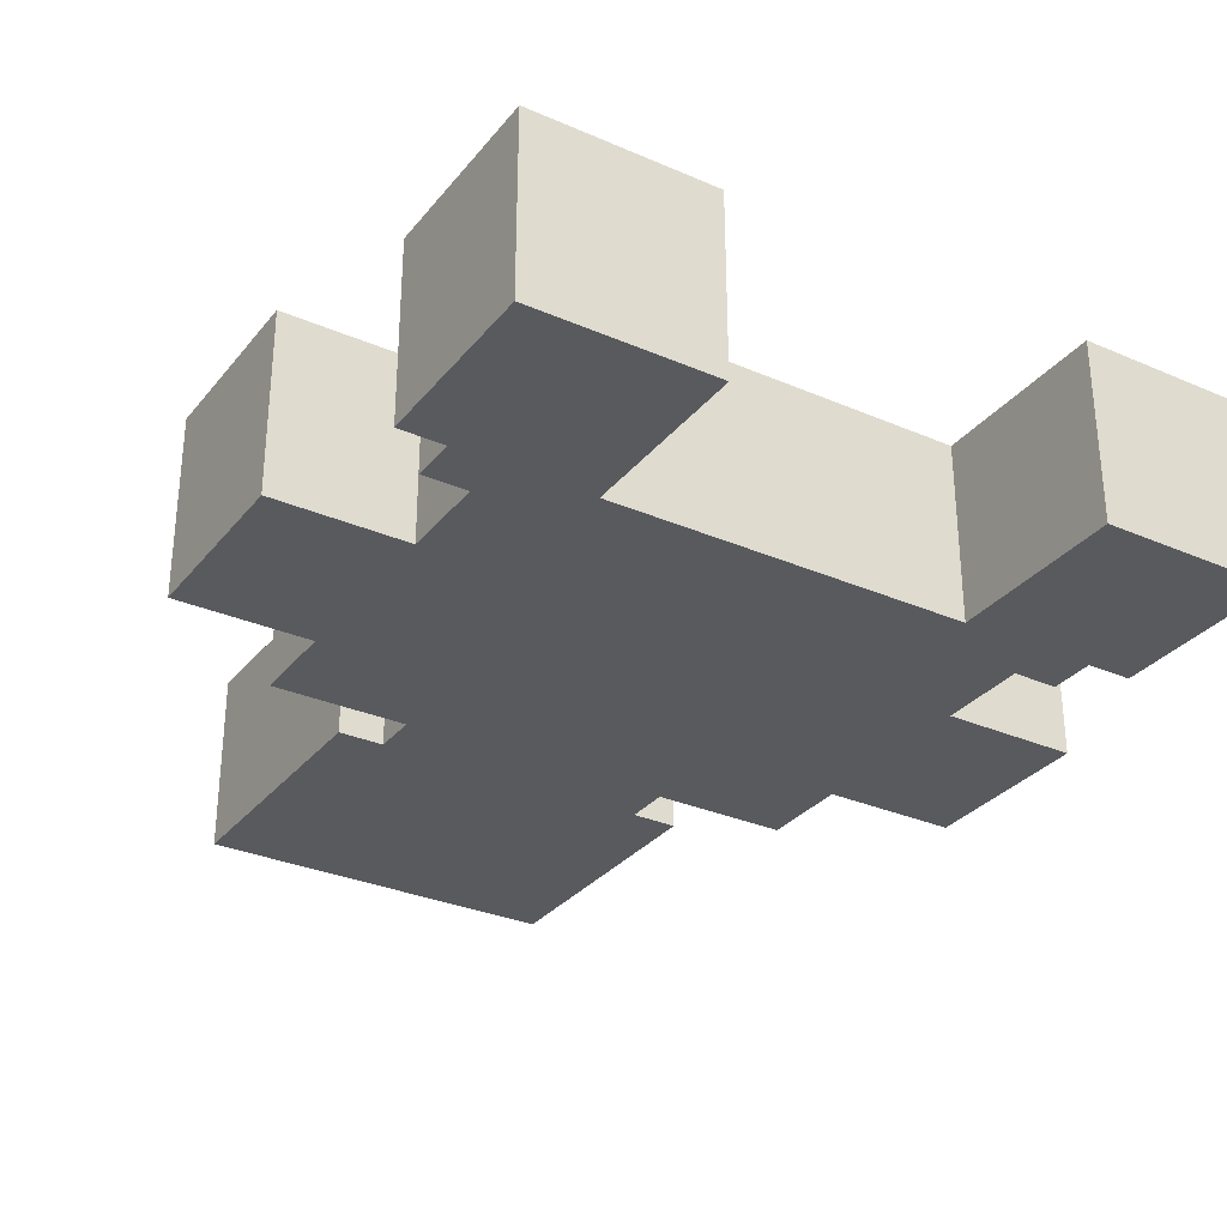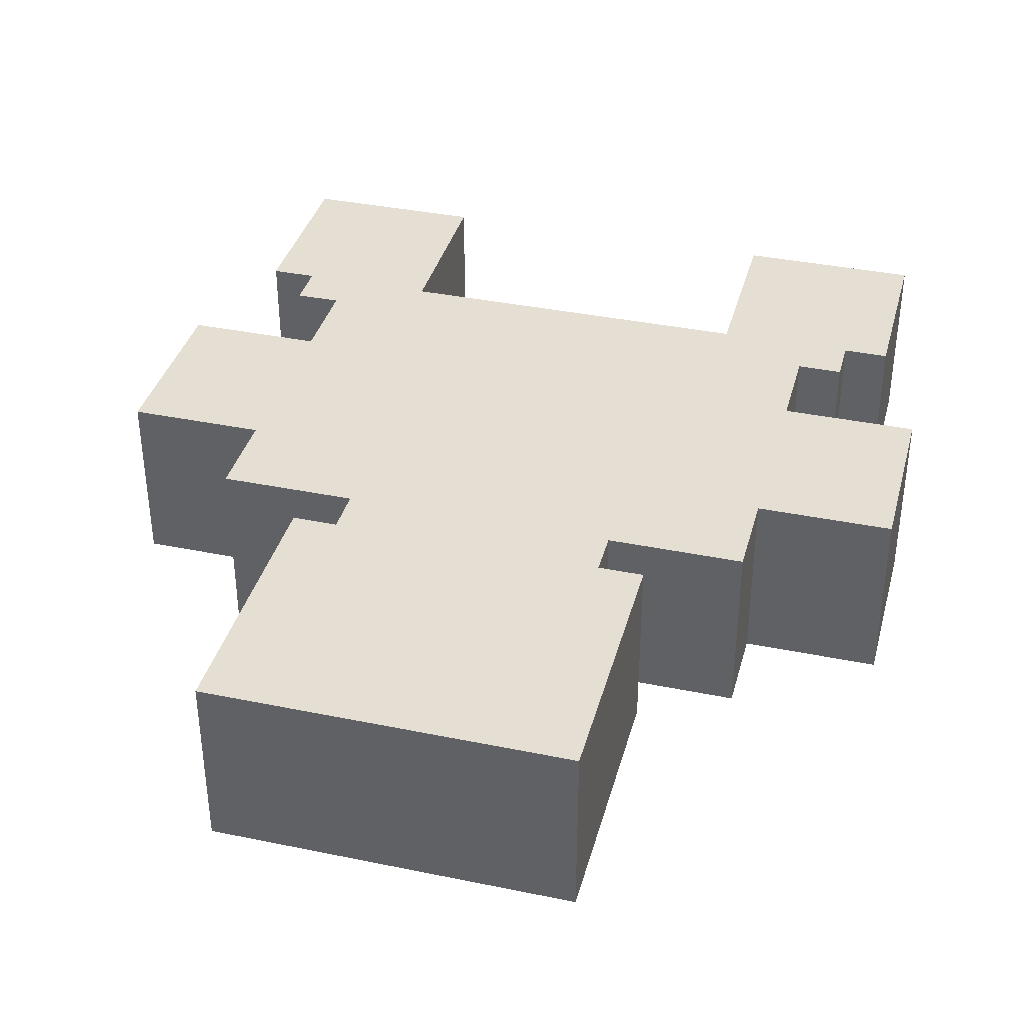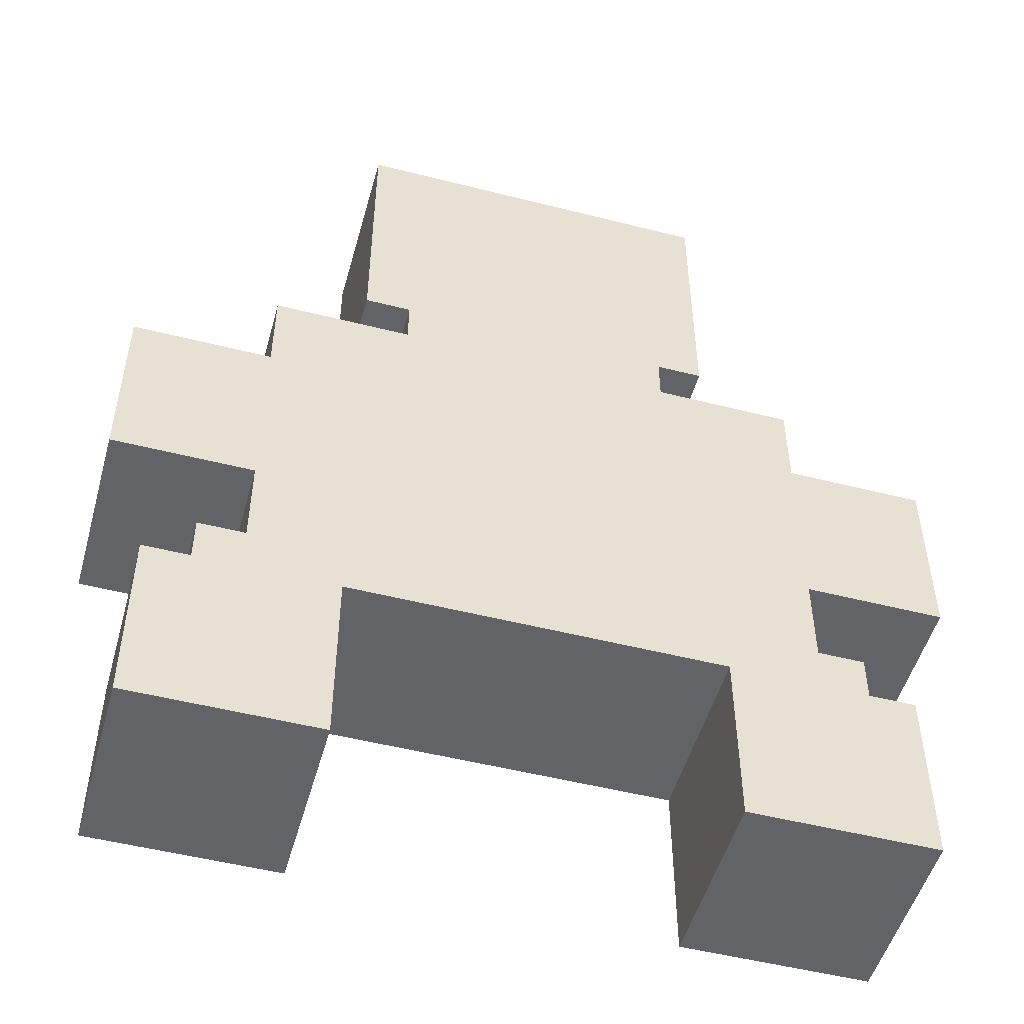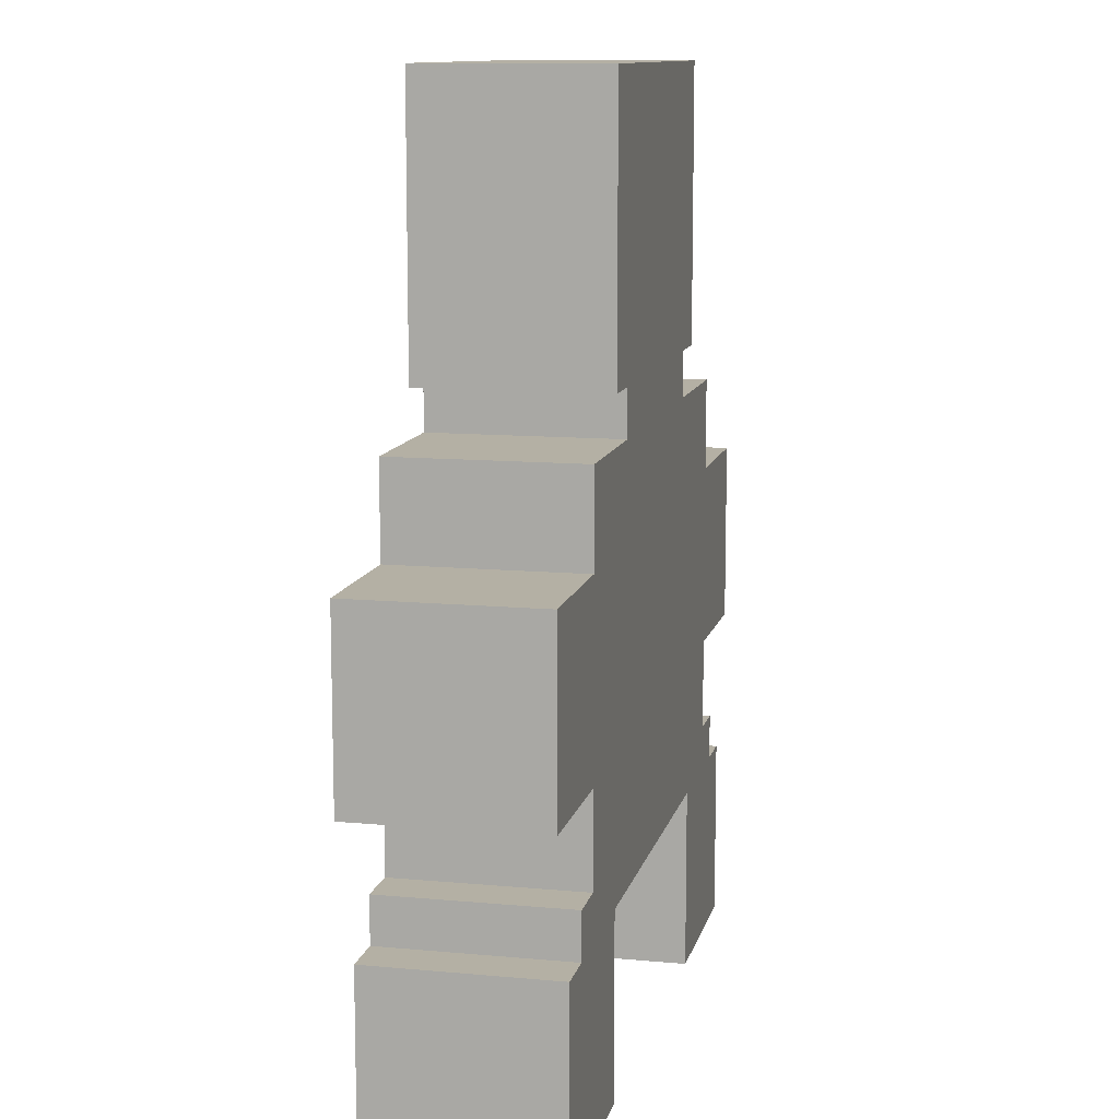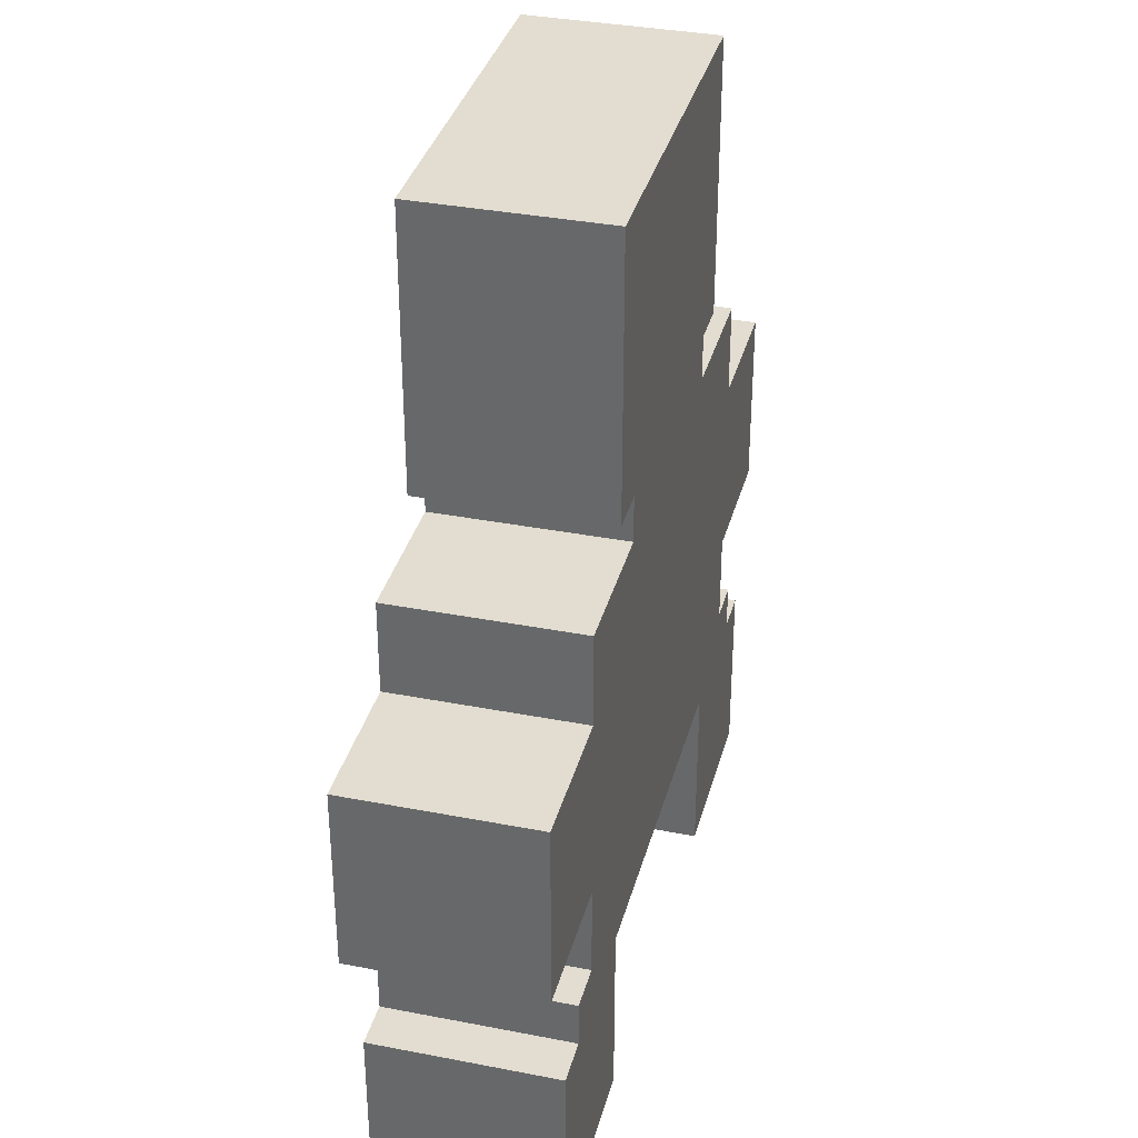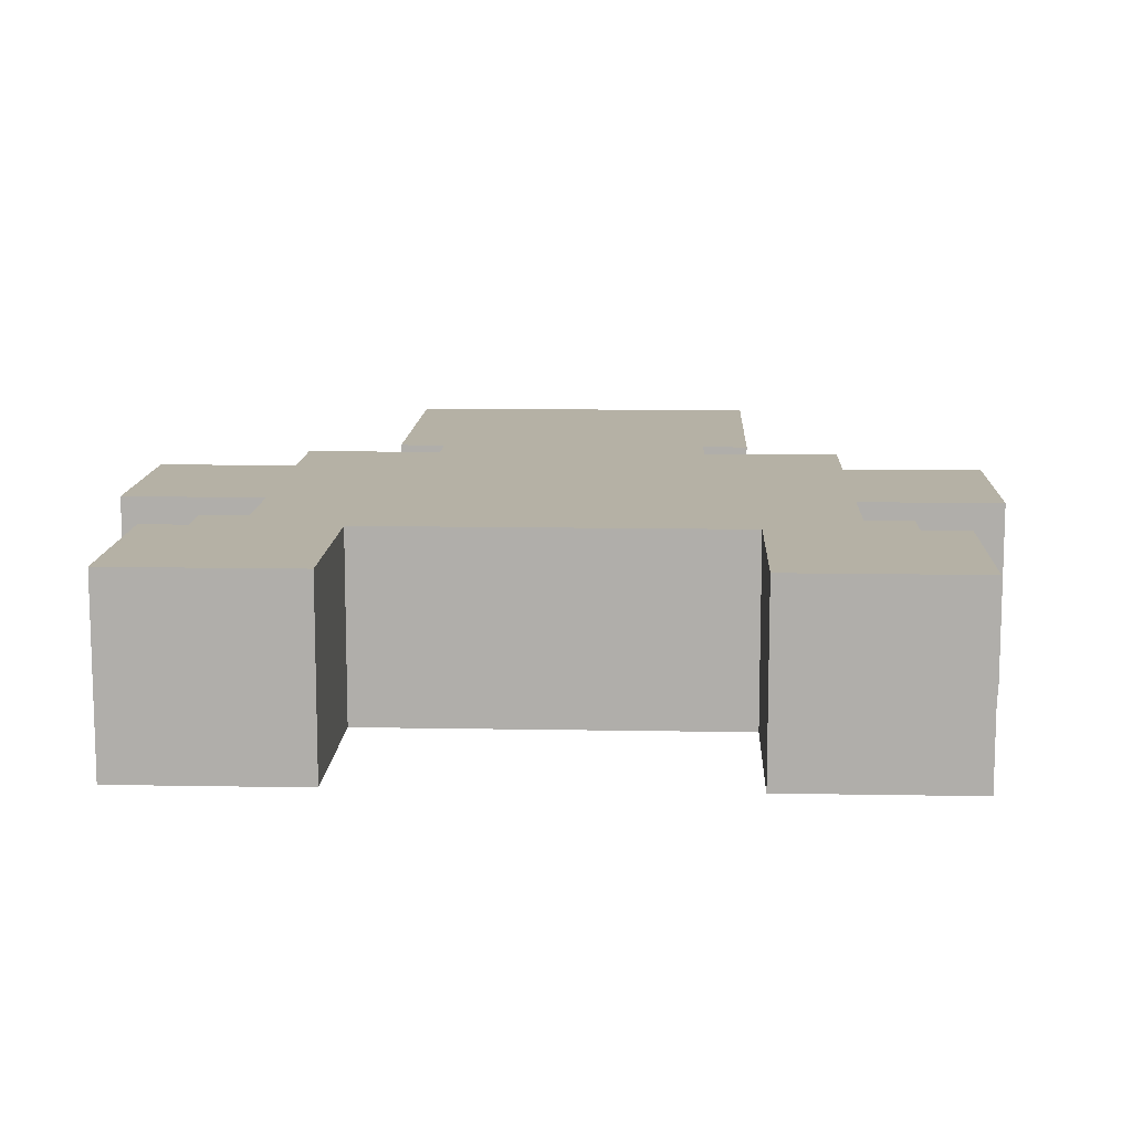
<metadata>
{"format":"obj","ext":"obj","renderer":"f3d","projection":"perspective","resolution":1024,"background":"white","views":[{"elev":-31.0,"azim":-31.8,"up":"+Z"},{"elev":37.2,"azim":-165.2,"up":"+Z"},{"elev":-50.9,"azim":164.5,"up":"+Y"},{"elev":11.4,"azim":102.8,"up":"+Y"},{"elev":35.1,"azim":-75.5,"up":"+Y"},{"elev":11.8,"azim":2.5,"up":"+Z"}]}
</metadata>
<code>
o
v -18 0.7 0.5
v -18 0.7 0.1
v -18 1.1 0.5
v -18 1.1 0.1
v -17.9 0 0.5
v -17.9 0 0.1
v -17.9 0.4 0.5
v -17.9 0.4 0.1
v -17.8 0.4 0.5
v -17.8 0.4 0.1
v -17.8 0.5 0.5
v -17.8 0.5 0.1
v -17.7 0.5 0.5
v -17.7 0.5 0.1
v -17.7 0.7 0.5
v -17.7 0.7 0.1
v -17.7 1.1 0.5
v -17.7 1.1 0.1
v -17.7 1.3 0.5
v -17.7 1.3 0.1
v -17.5 1.4 0.5
v -17.5 1.4 0.1
v -17.5 2 0.5
v -17.5 2 0.1
v -17.4 1.3 0.5
v -17.4 1.3 0.1
v -17.4 1.4 0.5
v -17.4 1.4 0.1
v -16.7 0 0.5
v -16.7 0 0.1
v -16.7 0.4 0.5
v -16.7 0.4 0.1
v -17.5 0 0.5
v -17.5 0 0.1
v -17.5 0.4 0.5
v -17.5 0.4 0.1
v -16.8 1.3 0.5
v -16.8 1.3 0.1
v -16.8 1.4 0.5
v -16.8 1.4 0.1
v -16.7 1.4 0.5
v -16.7 1.4 0.1
v -16.7 2 0.5
v -16.7 2 0.1
v -16.5 0.5 0.5
v -16.5 0.5 0.1
v -16.5 0.7 0.5
v -16.5 0.7 0.1
v -16.5 1.1 0.5
v -16.5 1.1 0.1
v -16.5 1.3 0.5
v -16.5 1.3 0.1
v -16.4 0.4 0.5
v -16.4 0.4 0.1
v -16.4 0.5 0.5
v -16.4 0.5 0.1
v -16.3 0 0.5
v -16.3 0 0.1
v -16.3 0.4 0.5
v -16.3 0.4 0.1
v -16.2 0.7 0.5
v -16.2 0.7 0.1
v -16.2 1.1 0.5
v -16.2 1.1 0.1
v -18 0.7 0.5
v -18 1.1 0.5
v -17.9 0 0.5
v -17.9 0.4 0.5
v -17.8 0.4 0.5
v -17.8 0.5 0.5
v -17.7 0.5 0.5
v -17.7 0.7 0.5
v -17.7 1.1 0.5
v -17.7 1.3 0.5
v -17.5 0 0.5
v -17.5 0.4 0.5
v -17.5 1.4 0.5
v -17.5 2 0.5
v -17.4 1.3 0.5
v -17.4 1.4 0.5
v -17.4 1.7 0.5
v -17.4 1.9 0.5
v -17.2 1.4 0.5
v -17.2 1.5 0.5
v -17.2 1.6 0.5
v -17.2 1.7 0.5
v -17.2 1.9 0.5
v -17 1.4 0.5
v -17 1.5 0.5
v -17 1.6 0.5
v -17 1.7 0.5
v -17 1.9 0.5
v -16.8 1.3 0.5
v -16.8 1.4 0.5
v -16.8 1.7 0.5
v -16.8 1.9 0.5
v -16.7 0 0.5
v -16.7 0.4 0.5
v -16.7 1.4 0.5
v -16.7 2 0.5
v -16.5 0.5 0.5
v -16.5 0.7 0.5
v -16.5 1.1 0.5
v -16.5 1.3 0.5
v -16.4 0.4 0.5
v -16.4 0.5 0.5
v -16.3 0 0.5
v -16.3 0.4 0.5
v -16.2 0.7 0.5
v -16.2 1.1 0.5
v -18 0.7 0.1
v -18 1.1 0.1
v -17.9 0 0.1
v -17.9 0.4 0.1
v -17.8 0.4 0.1
v -17.8 0.5 0.1
v -17.7 0.5 0.1
v -17.7 0.7 0.1
v -17.7 1.1 0.1
v -17.7 1.3 0.1
v -17.5 0 0.1
v -17.5 0.4 0.1
v -17.5 1.4 0.1
v -17.5 2 0.1
v -17.4 1.3 0.1
v -17.4 1.4 0.1
v -16.8 1.3 0.1
v -16.8 1.4 0.1
v -16.7 0 0.1
v -16.7 0.4 0.1
v -16.7 1.4 0.1
v -16.7 2 0.1
v -16.5 0.5 0.1
v -16.5 0.7 0.1
v -16.5 1.1 0.1
v -16.5 1.3 0.1
v -16.4 0.4 0.1
v -16.4 0.5 0.1
v -16.3 0 0.1
v -16.3 0.4 0.1
v -16.2 0.7 0.1
v -16.2 1.1 0.1
v -17.9 0 0.5
v -17.5 0 0.5
v -16.7 0 0.5
v -16.3 0 0.5
v -17.9 0 0.1
v -17.5 0 0.1
v -16.7 0 0.1
v -16.3 0 0.1
v -17.5 0.4 0.5
v -16.7 0.4 0.5
v -17.5 0.4 0.1
v -16.7 0.4 0.1
v -18 0.7 0.5
v -17.7 0.7 0.5
v -16.5 0.7 0.5
v -16.2 0.7 0.5
v -18 0.7 0.1
v -17.7 0.7 0.1
v -16.5 0.7 0.1
v -16.2 0.7 0.1
v -17.5 1.4 0.5
v -17.4 1.4 0.5
v -16.8 1.4 0.5
v -16.7 1.4 0.5
v -17.5 1.4 0.1
v -17.4 1.4 0.1
v -16.8 1.4 0.1
v -16.7 1.4 0.1
v -17.9 0.4 0.5
v -17.8 0.4 0.5
v -16.4 0.4 0.5
v -16.3 0.4 0.5
v -17.9 0.4 0.1
v -17.8 0.4 0.1
v -16.4 0.4 0.1
v -16.3 0.4 0.1
v -17.8 0.5 0.5
v -17.7 0.5 0.5
v -16.5 0.5 0.5
v -16.4 0.5 0.5
v -17.8 0.5 0.1
v -17.7 0.5 0.1
v -16.5 0.5 0.1
v -16.4 0.5 0.1
v -18 1.1 0.5
v -17.7 1.1 0.5
v -16.5 1.1 0.5
v -16.2 1.1 0.5
v -18 1.1 0.1
v -17.7 1.1 0.1
v -16.5 1.1 0.1
v -16.2 1.1 0.1
v -17.7 1.3 0.5
v -17.4 1.3 0.5
v -16.8 1.3 0.5
v -16.5 1.3 0.5
v -17.7 1.3 0.1
v -17.4 1.3 0.1
v -16.8 1.3 0.1
v -16.5 1.3 0.1
v -17.5 2 0.5
v -16.7 2 0.5
v -17.5 2 0.1
v -16.7 2 0.1
f 3 2 1
f 4 2 3
f 7 6 5
f 8 6 7
f 11 10 9
f 12 10 11
f 15 14 13
f 16 14 15
f 19 18 17
f 20 18 19
f 23 22 21
f 24 22 23
f 27 26 25
f 28 26 27
f 31 30 29
f 32 30 31
f 33 34 35
f 35 34 36
f 37 38 39
f 39 38 40
f 41 42 43
f 43 42 44
f 45 46 47
f 47 46 48
f 49 50 51
f 51 50 52
f 53 54 55
f 55 54 56
f 57 58 59
f 59 58 60
f 61 62 63
f 63 62 64
f 69 68 67
f 71 70 69
f 72 66 65
f 73 66 72
f 75 71 69
f 75 74 73
f 75 73 72
f 75 72 71
f 75 69 67
f 76 74 75
f 79 74 76
f 80 78 77
f 81 78 80
f 82 78 81
f 83 80 79
f 83 81 80
f 84 81 83
f 85 81 84
f 86 82 81
f 86 81 85
f 87 78 82
f 87 82 86
f 88 83 79
f 88 84 83
f 89 85 84
f 89 84 88
f 90 86 85
f 90 85 89
f 90 87 86
f 91 87 90
f 92 78 87
f 92 87 91
f 93 79 76
f 93 88 79
f 94 89 88
f 94 88 93
f 94 91 90
f 94 90 89
f 95 92 91
f 95 91 94
f 96 78 92
f 96 92 95
f 98 93 76
f 99 95 94
f 99 96 95
f 100 78 96
f 100 96 99
f 101 98 97
f 101 93 98
f 102 93 101
f 103 93 102
f 104 93 103
f 105 101 97
f 106 101 105
f 107 105 97
f 108 105 107
f 109 103 102
f 110 103 109
f 113 114 115
f 115 116 117
f 111 112 118
f 118 112 119
f 115 117 121
f 119 120 121
f 118 119 121
f 117 118 121
f 113 115 121
f 121 120 122
f 122 120 125
f 123 124 126
f 122 125 127
f 125 126 127
f 126 124 128
f 127 126 128
f 122 127 130
f 128 124 131
f 131 124 132
f 129 130 133
f 130 127 133
f 133 127 134
f 134 127 135
f 135 127 136
f 129 133 137
f 137 133 138
f 129 137 139
f 139 137 140
f 134 135 141
f 141 135 142
f 147 144 143
f 148 144 147
f 149 146 145
f 150 146 149
f 153 152 151
f 154 152 153
f 159 156 155
f 160 156 159
f 161 158 157
f 162 158 161
f 167 164 163
f 168 164 167
f 169 166 165
f 170 166 169
f 171 172 175
f 175 172 176
f 173 174 177
f 177 174 178
f 179 180 183
f 183 180 184
f 181 182 185
f 185 182 186
f 187 188 191
f 191 188 192
f 189 190 193
f 193 190 194
f 195 196 199
f 199 196 200
f 197 198 201
f 201 198 202
f 203 204 205
f 205 204 206

</code>
